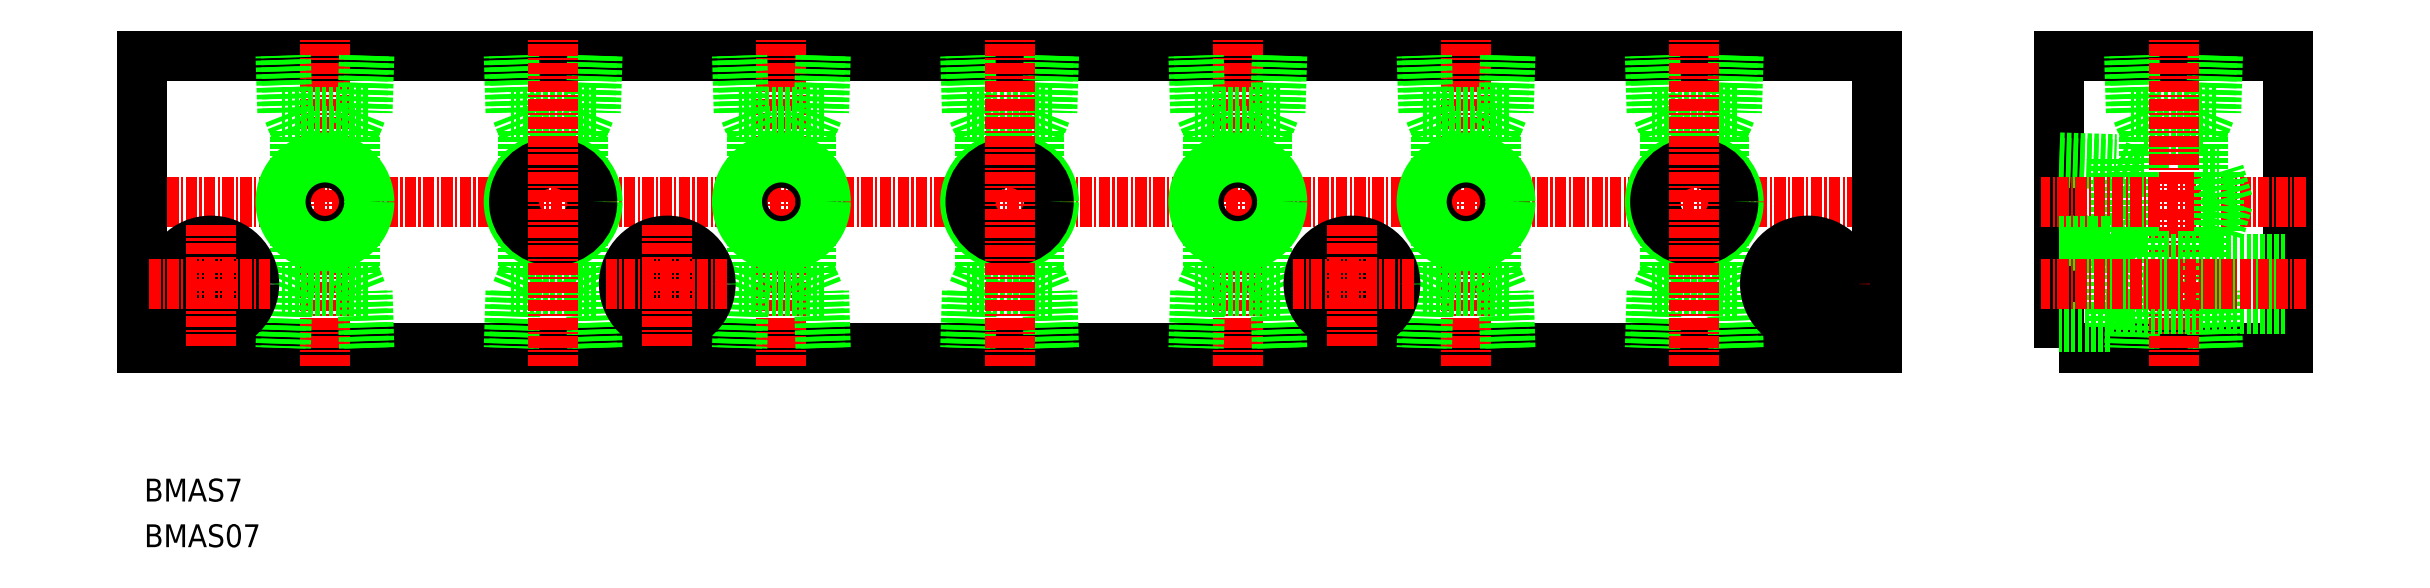
<metadata>
{"format":"dxf","ext":"dxf","renderer":"ezdxf+matplotlib","layout":"modelspace","background":"white","min_lineweight":24,"dpi":150}
</metadata>
<code>
0
SECTION
2
ENTITIES
0
TEXT
8
0
10
37.7
20
72.17
30
0
40
2.5
1
BMAS7
11
37.7
21
73.42
31
0
73
     2
0
TEXT
8
0
10
37.7
20
67.17
30
0
40
2.5
1
BMAS07
11
37.7
21
68.42
31
0
73
     2
0
LINE
8
0
10
227.5
20
89
30
0
11
37.5
21
89
31
0
0
LINE
8
0
10
37.5
20
121
30
0
11
227.5
21
121
31
0
0
LINE
8
CENTER
10
229.5
20
105
30
0
11
35.5
21
105
31
0
0
LINE
8
0
10
37.5
20
89
30
0
11
37.5
21
121
31
0
0
LINE
8
CENTER
10
57.5
20
87
30
0
11
57.5
21
123
31
0
0
CIRCLE
8
0
10
57.5
20
105
30
0
40
4.283
0
CIRCLE
8
0
10
57.5
20
105
30
0
40
4.864
0
LINE
8
0
10
62.17
20
114.8
30
0
11
52.83
21
114.8
31
0
0
LINE
8
0
10
61.78
20
121
30
0
11
61.59
21
114.8
31
0
0
LINE
8
0
10
62.36
20
121
30
0
11
62.17
21
114.8
31
0
0
LINE
8
0
10
52.83
20
114.8
30
0
11
52.64
21
121
31
0
0
LINE
8
0
10
53.41
20
114.8
30
0
11
53.22
21
121
31
0
0
LINE
8
0
10
54.25
20
112.8
30
0
11
53.47
21
114.8
31
0
0
LINE
8
0
10
60.75
20
112.8
30
0
11
54.25
21
112.8
31
0
0
LINE
8
0
10
60.75
20
112.8
30
0
11
61.53
21
114.8
31
0
0
LINE
8
0
10
54.25
20
112.8
30
0
11
54.25
21
108.6
31
0
0
LINE
8
0
10
60.75
20
112.8
30
0
11
60.75
21
108.6
31
0
0
LINE
8
0
10
60.75
20
97.2
30
0
11
60.75
21
101.4
31
0
0
LINE
8
0
10
54.25
20
97.2
30
0
11
54.25
21
101.4
31
0
0
LINE
8
0
10
60.75
20
97.2
30
0
11
61.53
21
95.2
31
0
0
LINE
8
0
10
60.75
20
97.2
30
0
11
54.25
21
97.2
31
0
0
LINE
8
0
10
54.25
20
97.2
30
0
11
53.47
21
95.2
31
0
0
LINE
8
0
10
53.41
20
95.2
30
0
11
53.22
21
89
31
0
0
LINE
8
0
10
52.83
20
95.2
30
0
11
52.64
21
89
31
0
0
LINE
8
0
10
62.36
20
89
30
0
11
62.17
21
95.2
31
0
0
LINE
8
0
10
61.78
20
89
30
0
11
61.59
21
95.2
31
0
0
LINE
8
0
10
62.17
20
95.2
30
0
11
52.83
21
95.2
31
0
0
POLYLINE
8
0
66
     1
10
0
20
0
30
0
70
     1
0
VERTEX
8
0
10
247.5
20
89
30
0
0
VERTEX
8
0
10
272.5
20
89
30
0
0
VERTEX
8
0
10
272.5
20
121
30
0
0
VERTEX
8
0
10
247.5
20
121
30
0
0
SEQEND
8
0
0
LINE
8
0
10
263.3
20
112.8
30
0
11
264
21
114.8
31
0
0
LINE
8
0
10
263.3
20
112.8
30
0
11
256.8
21
112.8
31
0
0
LINE
8
0
10
256.8
20
112.8
30
0
11
256
21
114.8
31
0
0
LINE
8
0
10
255.9
20
114.8
30
0
11
255.7
21
121
31
0
0
LINE
8
0
10
255.3
20
114.8
30
0
11
255.1
21
121
31
0
0
LINE
8
0
10
264.9
20
121
30
0
11
264.7
21
114.8
31
0
0
LINE
8
0
10
264.3
20
121
30
0
11
264.1
21
114.8
31
0
0
LINE
8
0
10
264.7
20
114.8
30
0
11
255.3
21
114.8
31
0
0
LINE
8
0
10
263.3
20
112.8
30
0
11
263.3
21
108.2
31
0
0
LINE
8
0
10
256.8
20
112.8
30
0
11
256.8
21
108.2
31
0
0
LINE
8
0
10
264.7
20
95.2
30
0
11
255.3
21
95.2
31
0
0
LINE
8
0
10
264.3
20
89
30
0
11
264.1
21
95.2
31
0
0
LINE
8
0
10
264.9
20
89
30
0
11
264.7
21
95.2
31
0
0
LINE
8
0
10
255.3
20
95.2
30
0
11
255.1
21
89
31
0
0
LINE
8
0
10
255.9
20
95.2
30
0
11
255.7
21
89
31
0
0
LINE
8
0
10
256.8
20
97.2
30
0
11
256
21
95.2
31
0
0
LINE
8
0
10
263.3
20
97.2
30
0
11
256.8
21
97.2
31
0
0
LINE
8
0
10
263.3
20
97.2
30
0
11
264
21
95.2
31
0
0
LINE
8
CENTER
10
260
20
87
30
0
11
260
21
123
31
0
0
LINE
8
0
10
253.7
20
109.7
30
0
11
253.7
21
100.3
31
0
0
LINE
8
0
10
247.5
20
109.3
30
0
11
253.7
21
109.1
31
0
0
LINE
8
0
10
247.5
20
109.9
30
0
11
253.7
21
109.7
31
0
0
LINE
8
0
10
253.7
20
100.3
30
0
11
247.5
21
100.1
31
0
0
LINE
8
0
10
253.7
20
100.9
30
0
11
247.5
21
100.7
31
0
0
LINE
8
0
10
255.7
20
101.7
30
0
11
253.7
21
101
31
0
0
LINE
8
0
10
255.7
20
108.2
30
0
11
255.7
21
101.7
31
0
0
LINE
8
0
10
255.7
20
108.2
30
0
11
253.7
21
109
31
0
0
LINE
8
0
10
255.7
20
108.2
30
0
11
256.8
21
108.2
31
0
0
LINE
8
0
10
255.7
20
101.7
30
0
11
256.8
21
101.7
31
0
0
LINE
8
CENTER
10
274.5
20
105
30
0
11
245.5
21
105
31
0
0
LINE
8
0
10
265
20
101.7
30
0
11
266
21
105
31
0
0
LINE
8
0
10
266
20
105
30
0
11
265
21
108.3
31
0
0
LINE
8
0
10
265
20
101.7
30
0
11
265
21
108.3
31
0
0
LINE
8
0
10
263.3
20
101.7
30
0
11
265
21
101.7
31
0
0
LINE
8
0
10
263.3
20
108.2
30
0
11
265
21
108.3
31
0
0
LINE
8
0
10
263.3
20
101.7
30
0
11
263.3
21
97.2
31
0
0
LINE
8
0
10
256.8
20
101.7
30
0
11
256.8
21
97.2
31
0
0
LINE
8
0
10
227.5
20
89
30
0
11
227.5
21
121
31
0
0
LINE
8
0
10
212.2
20
95.2
30
0
11
202.8
21
95.2
31
0
0
LINE
8
0
10
211.8
20
89
30
0
11
211.6
21
95.2
31
0
0
LINE
8
0
10
212.4
20
89
30
0
11
212.2
21
95.2
31
0
0
LINE
8
0
10
202.8
20
95.2
30
0
11
202.6
21
89
31
0
0
LINE
8
0
10
203.4
20
95.2
30
0
11
203.2
21
89
31
0
0
LINE
8
0
10
204.2
20
97.2
30
0
11
203.5
21
95.2
31
0
0
LINE
8
0
10
210.8
20
97.2
30
0
11
204.2
21
97.2
31
0
0
LINE
8
0
10
210.8
20
97.2
30
0
11
211.5
21
95.2
31
0
0
LINE
8
0
10
204.2
20
97.2
30
0
11
204.2
21
101.4
31
0
0
LINE
8
0
10
210.8
20
97.2
30
0
11
210.8
21
101.4
31
0
0
LINE
8
0
10
210.8
20
112.8
30
0
11
210.8
21
108.6
31
0
0
LINE
8
0
10
204.2
20
112.8
30
0
11
204.2
21
108.6
31
0
0
LINE
8
0
10
210.8
20
112.8
30
0
11
211.5
21
114.8
31
0
0
LINE
8
0
10
210.8
20
112.8
30
0
11
204.2
21
112.8
31
0
0
LINE
8
0
10
204.2
20
112.8
30
0
11
203.5
21
114.8
31
0
0
LINE
8
0
10
203.4
20
114.8
30
0
11
203.2
21
121
31
0
0
LINE
8
0
10
202.8
20
114.8
30
0
11
202.6
21
121
31
0
0
LINE
8
0
10
212.4
20
121
30
0
11
212.2
21
114.8
31
0
0
LINE
8
0
10
211.8
20
121
30
0
11
211.6
21
114.8
31
0
0
LINE
8
0
10
212.2
20
114.8
30
0
11
202.8
21
114.8
31
0
0
CIRCLE
8
0
10
207.5
20
105
30
0
40
4.864
0
CIRCLE
8
0
10
207.5
20
105
30
0
40
4.283
0
LINE
8
CENTER
10
207.5
20
87
30
0
11
207.5
21
123
31
0
0
LINE
8
0
10
87.17
20
95.2
30
0
11
77.83
21
95.2
31
0
0
LINE
8
0
10
86.78
20
89
30
0
11
86.59
21
95.2
31
0
0
LINE
8
0
10
87.36
20
89
30
0
11
87.17
21
95.2
31
0
0
LINE
8
0
10
77.83
20
95.2
30
0
11
77.64
21
89
31
0
0
LINE
8
0
10
78.41
20
95.2
30
0
11
78.22
21
89
31
0
0
LINE
8
0
10
79.25
20
97.2
30
0
11
78.47
21
95.2
31
0
0
LINE
8
0
10
85.75
20
97.2
30
0
11
79.25
21
97.2
31
0
0
LINE
8
0
10
85.75
20
97.2
30
0
11
86.53
21
95.2
31
0
0
LINE
8
0
10
79.25
20
97.2
30
0
11
79.25
21
101.4
31
0
0
LINE
8
0
10
85.75
20
97.2
30
0
11
85.75
21
101.4
31
0
0
LINE
8
0
10
85.75
20
112.8
30
0
11
85.75
21
108.6
31
0
0
LINE
8
0
10
79.25
20
112.8
30
0
11
79.25
21
108.6
31
0
0
LINE
8
0
10
85.75
20
112.8
30
0
11
86.53
21
114.8
31
0
0
LINE
8
0
10
85.75
20
112.8
30
0
11
79.25
21
112.8
31
0
0
LINE
8
0
10
79.25
20
112.8
30
0
11
78.47
21
114.8
31
0
0
LINE
8
0
10
78.41
20
114.8
30
0
11
78.22
21
121
31
0
0
LINE
8
0
10
77.83
20
114.8
30
0
11
77.64
21
121
31
0
0
LINE
8
0
10
87.36
20
121
30
0
11
87.17
21
114.8
31
0
0
LINE
8
0
10
86.78
20
121
30
0
11
86.59
21
114.8
31
0
0
LINE
8
0
10
87.17
20
114.8
30
0
11
77.83
21
114.8
31
0
0
CIRCLE
8
0
10
82.5
20
105
30
0
40
4.864
0
CIRCLE
8
0
10
82.5
20
105
30
0
40
4.283
0
LINE
8
CENTER
10
82.5
20
87
30
0
11
82.5
21
123
31
0
0
LINE
8
CENTER
10
107.5
20
87
30
0
11
107.5
21
123
31
0
0
CIRCLE
8
0
10
107.5
20
105
30
0
40
4.283
0
CIRCLE
8
0
10
107.5
20
105
30
0
40
4.864
0
LINE
8
0
10
112.2
20
114.8
30
0
11
102.8
21
114.8
31
0
0
LINE
8
0
10
111.8
20
121
30
0
11
111.6
21
114.8
31
0
0
LINE
8
0
10
112.4
20
121
30
0
11
112.2
21
114.8
31
0
0
LINE
8
0
10
102.8
20
114.8
30
0
11
102.6
21
121
31
0
0
LINE
8
0
10
103.4
20
114.8
30
0
11
103.2
21
121
31
0
0
LINE
8
0
10
104.2
20
112.8
30
0
11
103.5
21
114.8
31
0
0
LINE
8
0
10
110.8
20
112.8
30
0
11
104.2
21
112.8
31
0
0
LINE
8
0
10
110.8
20
112.8
30
0
11
111.5
21
114.8
31
0
0
LINE
8
0
10
104.2
20
112.8
30
0
11
104.2
21
108.6
31
0
0
LINE
8
0
10
110.8
20
112.8
30
0
11
110.8
21
108.6
31
0
0
LINE
8
0
10
110.8
20
97.2
30
0
11
110.8
21
101.4
31
0
0
LINE
8
0
10
104.2
20
97.2
30
0
11
104.2
21
101.4
31
0
0
LINE
8
0
10
110.8
20
97.2
30
0
11
111.5
21
95.2
31
0
0
LINE
8
0
10
110.8
20
97.2
30
0
11
104.2
21
97.2
31
0
0
LINE
8
0
10
104.2
20
97.2
30
0
11
103.5
21
95.2
31
0
0
LINE
8
0
10
103.4
20
95.2
30
0
11
103.2
21
89
31
0
0
LINE
8
0
10
102.8
20
95.2
30
0
11
102.6
21
89
31
0
0
LINE
8
0
10
112.4
20
89
30
0
11
112.2
21
95.2
31
0
0
LINE
8
0
10
111.8
20
89
30
0
11
111.6
21
95.2
31
0
0
LINE
8
0
10
112.2
20
95.2
30
0
11
102.8
21
95.2
31
0
0
LINE
8
0
10
137.2
20
95.2
30
0
11
127.8
21
95.2
31
0
0
LINE
8
0
10
136.8
20
89
30
0
11
136.6
21
95.2
31
0
0
LINE
8
0
10
137.4
20
89
30
0
11
137.2
21
95.2
31
0
0
LINE
8
0
10
127.8
20
95.2
30
0
11
127.6
21
89
31
0
0
LINE
8
0
10
128.4
20
95.2
30
0
11
128.2
21
89
31
0
0
LINE
8
0
10
129.2
20
97.2
30
0
11
128.5
21
95.2
31
0
0
LINE
8
0
10
135.8
20
97.2
30
0
11
129.2
21
97.2
31
0
0
LINE
8
0
10
135.8
20
97.2
30
0
11
136.5
21
95.2
31
0
0
LINE
8
0
10
129.2
20
97.2
30
0
11
129.2
21
101.4
31
0
0
LINE
8
0
10
135.8
20
97.2
30
0
11
135.8
21
101.4
31
0
0
LINE
8
0
10
135.8
20
112.8
30
0
11
135.8
21
108.6
31
0
0
LINE
8
0
10
129.2
20
112.8
30
0
11
129.2
21
108.6
31
0
0
LINE
8
0
10
135.8
20
112.8
30
0
11
136.5
21
114.8
31
0
0
LINE
8
0
10
135.8
20
112.8
30
0
11
129.2
21
112.8
31
0
0
LINE
8
0
10
129.2
20
112.8
30
0
11
128.5
21
114.8
31
0
0
LINE
8
0
10
128.4
20
114.8
30
0
11
128.2
21
121
31
0
0
LINE
8
0
10
127.8
20
114.8
30
0
11
127.6
21
121
31
0
0
LINE
8
0
10
137.4
20
121
30
0
11
137.2
21
114.8
31
0
0
LINE
8
0
10
136.8
20
121
30
0
11
136.6
21
114.8
31
0
0
LINE
8
0
10
137.2
20
114.8
30
0
11
127.8
21
114.8
31
0
0
CIRCLE
8
0
10
132.5
20
105
30
0
40
4.864
0
CIRCLE
8
0
10
132.5
20
105
30
0
40
4.283
0
LINE
8
CENTER
10
132.5
20
87
30
0
11
132.5
21
123
31
0
0
LINE
8
CENTER
10
157.5
20
87
30
0
11
157.5
21
123
31
0
0
CIRCLE
8
0
10
157.5
20
105
30
0
40
4.283
0
CIRCLE
8
0
10
157.5
20
105
30
0
40
4.864
0
LINE
8
0
10
162.2
20
114.8
30
0
11
152.8
21
114.8
31
0
0
LINE
8
0
10
161.8
20
121
30
0
11
161.6
21
114.8
31
0
0
LINE
8
0
10
162.4
20
121
30
0
11
162.2
21
114.8
31
0
0
LINE
8
0
10
152.8
20
114.8
30
0
11
152.6
21
121
31
0
0
LINE
8
0
10
153.4
20
114.8
30
0
11
153.2
21
121
31
0
0
LINE
8
0
10
154.2
20
112.8
30
0
11
153.5
21
114.8
31
0
0
LINE
8
0
10
160.8
20
112.8
30
0
11
154.2
21
112.8
31
0
0
LINE
8
0
10
160.8
20
112.8
30
0
11
161.5
21
114.8
31
0
0
LINE
8
0
10
154.2
20
112.8
30
0
11
154.2
21
108.6
31
0
0
LINE
8
0
10
160.8
20
112.8
30
0
11
160.8
21
108.6
31
0
0
LINE
8
0
10
160.8
20
97.2
30
0
11
160.8
21
101.4
31
0
0
LINE
8
0
10
154.2
20
97.2
30
0
11
154.2
21
101.4
31
0
0
LINE
8
0
10
160.8
20
97.2
30
0
11
161.5
21
95.2
31
0
0
LINE
8
0
10
160.8
20
97.2
30
0
11
154.2
21
97.2
31
0
0
LINE
8
0
10
154.2
20
97.2
30
0
11
153.5
21
95.2
31
0
0
LINE
8
0
10
153.4
20
95.2
30
0
11
153.2
21
89
31
0
0
LINE
8
0
10
152.8
20
95.2
30
0
11
152.6
21
89
31
0
0
LINE
8
0
10
162.4
20
89
30
0
11
162.2
21
95.2
31
0
0
LINE
8
0
10
161.8
20
89
30
0
11
161.6
21
95.2
31
0
0
LINE
8
0
10
162.2
20
95.2
30
0
11
152.8
21
95.2
31
0
0
LINE
8
CENTER
10
220
20
89.25
30
0
11
220
21
102.8
31
0
0
LINE
8
CENTER
10
226.8
20
96
30
0
11
213.3
21
96
31
0
0
CIRCLE
8
0
10
220
20
96
30
0
40
2.75
0
CIRCLE
8
0
10
220
20
96
30
0
40
4.75
0
CIRCLE
8
0
10
45
20
96
30
0
40
4.75
0
CIRCLE
8
0
10
45
20
96
30
0
40
2.75
0
LINE
8
CENTER
10
38.25
20
96
30
0
11
51.75
21
96
31
0
0
LINE
8
CENTER
10
45
20
89.25
30
0
11
45
21
102.8
31
0
0
LINE
8
0
10
253
20
100.8
30
0
11
253
21
91.25
31
0
0
LINE
8
0
10
253
20
98.75
30
0
11
272.5
21
98.75
31
0
0
LINE
8
0
10
253
20
93.25
30
0
11
272.5
21
93.25
31
0
0
LINE
8
0
10
253
20
91.25
30
0
11
247.5
21
91.25
31
0
0
LINE
8
0
10
247.5
20
100.8
30
0
11
253
21
100.8
31
0
0
LINE
8
CENTER
10
274.5
20
96
30
0
11
245.5
21
96
31
0
0
LINE
8
CENTER
10
182.5
20
87
30
0
11
182.5
21
123
31
0
0
CIRCLE
8
0
10
182.5
20
105
30
0
40
4.283
0
CIRCLE
8
0
10
182.5
20
105
30
0
40
4.864
0
LINE
8
0
10
187.2
20
114.8
30
0
11
177.8
21
114.8
31
0
0
LINE
8
0
10
186.8
20
121
30
0
11
186.6
21
114.8
31
0
0
LINE
8
0
10
187.4
20
121
30
0
11
187.2
21
114.8
31
0
0
LINE
8
0
10
177.8
20
114.8
30
0
11
177.6
21
121
31
0
0
LINE
8
0
10
178.4
20
114.8
30
0
11
178.2
21
121
31
0
0
LINE
8
0
10
179.2
20
112.8
30
0
11
178.5
21
114.8
31
0
0
LINE
8
0
10
185.8
20
112.8
30
0
11
179.2
21
112.8
31
0
0
LINE
8
0
10
185.8
20
112.8
30
0
11
186.5
21
114.8
31
0
0
LINE
8
0
10
179.2
20
112.8
30
0
11
179.2
21
108.6
31
0
0
LINE
8
0
10
185.8
20
112.8
30
0
11
185.8
21
108.6
31
0
0
LINE
8
0
10
185.8
20
97.2
30
0
11
185.8
21
101.4
31
0
0
LINE
8
0
10
179.2
20
97.2
30
0
11
179.2
21
101.4
31
0
0
LINE
8
0
10
185.8
20
97.2
30
0
11
186.5
21
95.2
31
0
0
LINE
8
0
10
185.8
20
97.2
30
0
11
179.2
21
97.2
31
0
0
LINE
8
0
10
179.2
20
97.2
30
0
11
178.5
21
95.2
31
0
0
LINE
8
0
10
178.4
20
95.2
30
0
11
178.2
21
89
31
0
0
LINE
8
0
10
177.8
20
95.2
30
0
11
177.6
21
89
31
0
0
LINE
8
0
10
187.4
20
89
30
0
11
187.2
21
95.2
31
0
0
LINE
8
0
10
186.8
20
89
30
0
11
186.6
21
95.2
31
0
0
LINE
8
0
10
187.2
20
95.2
30
0
11
177.8
21
95.2
31
0
0
CIRCLE
8
0
10
95
20
96
30
0
40
4.75
0
CIRCLE
8
0
10
95
20
96
30
0
40
2.75
0
LINE
8
CENTER
10
88.25
20
96
30
0
11
101.8
21
96
31
0
0
LINE
8
CENTER
10
95
20
89.25
30
0
11
95
21
102.8
31
0
0
CIRCLE
8
0
10
170
20
96
30
0
40
4.75
0
CIRCLE
8
0
10
170
20
96
30
0
40
2.75
0
LINE
8
CENTER
10
176.8
20
96
30
0
11
163.3
21
96
31
0
0
LINE
8
CENTER
10
170
20
89.25
30
0
11
170
21
102.8
31
0
0
ENDSEC
0
EOF

</code>
